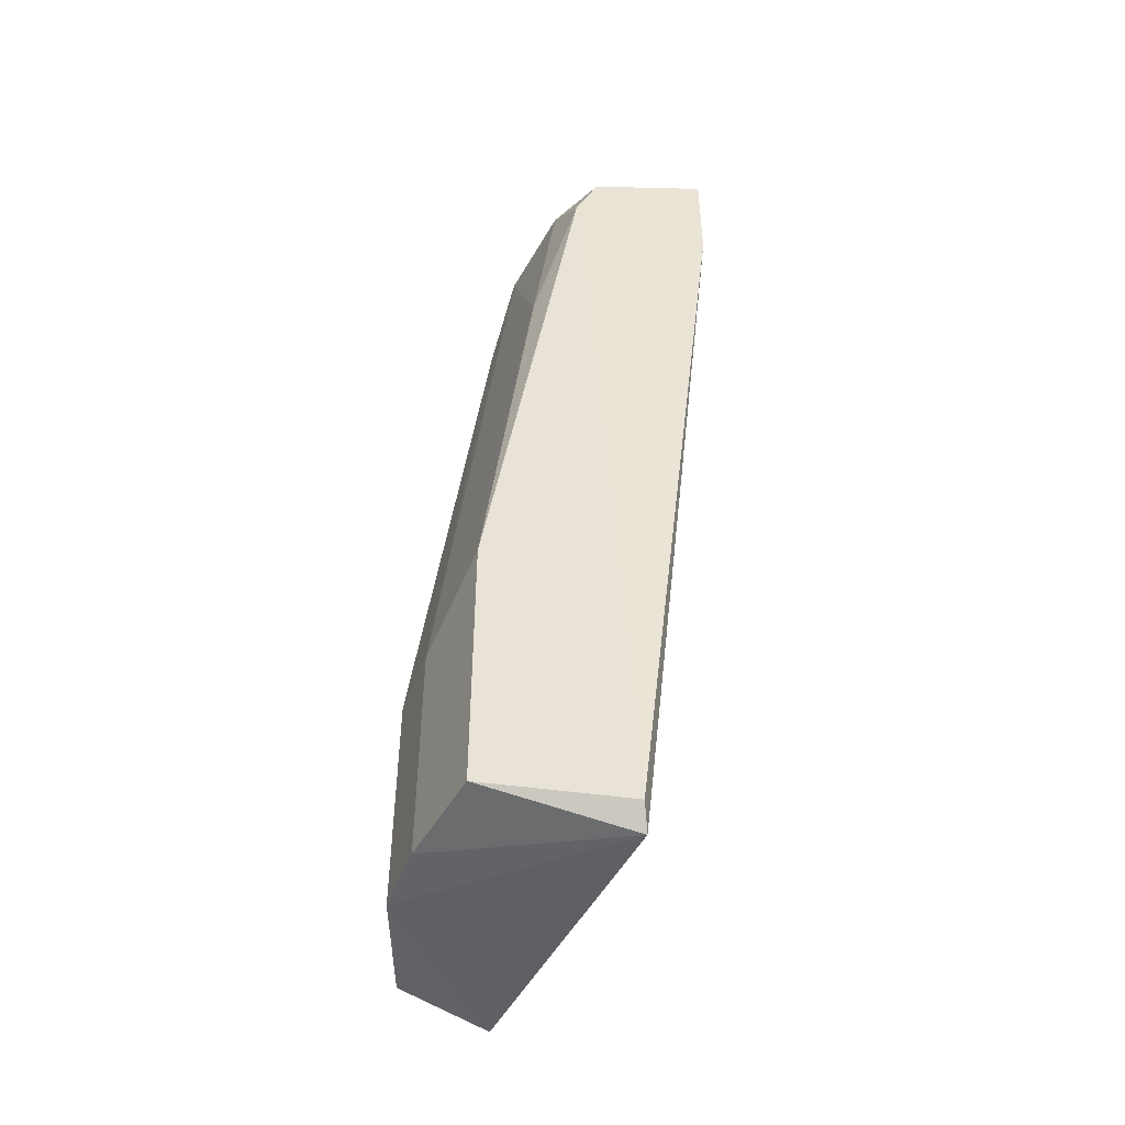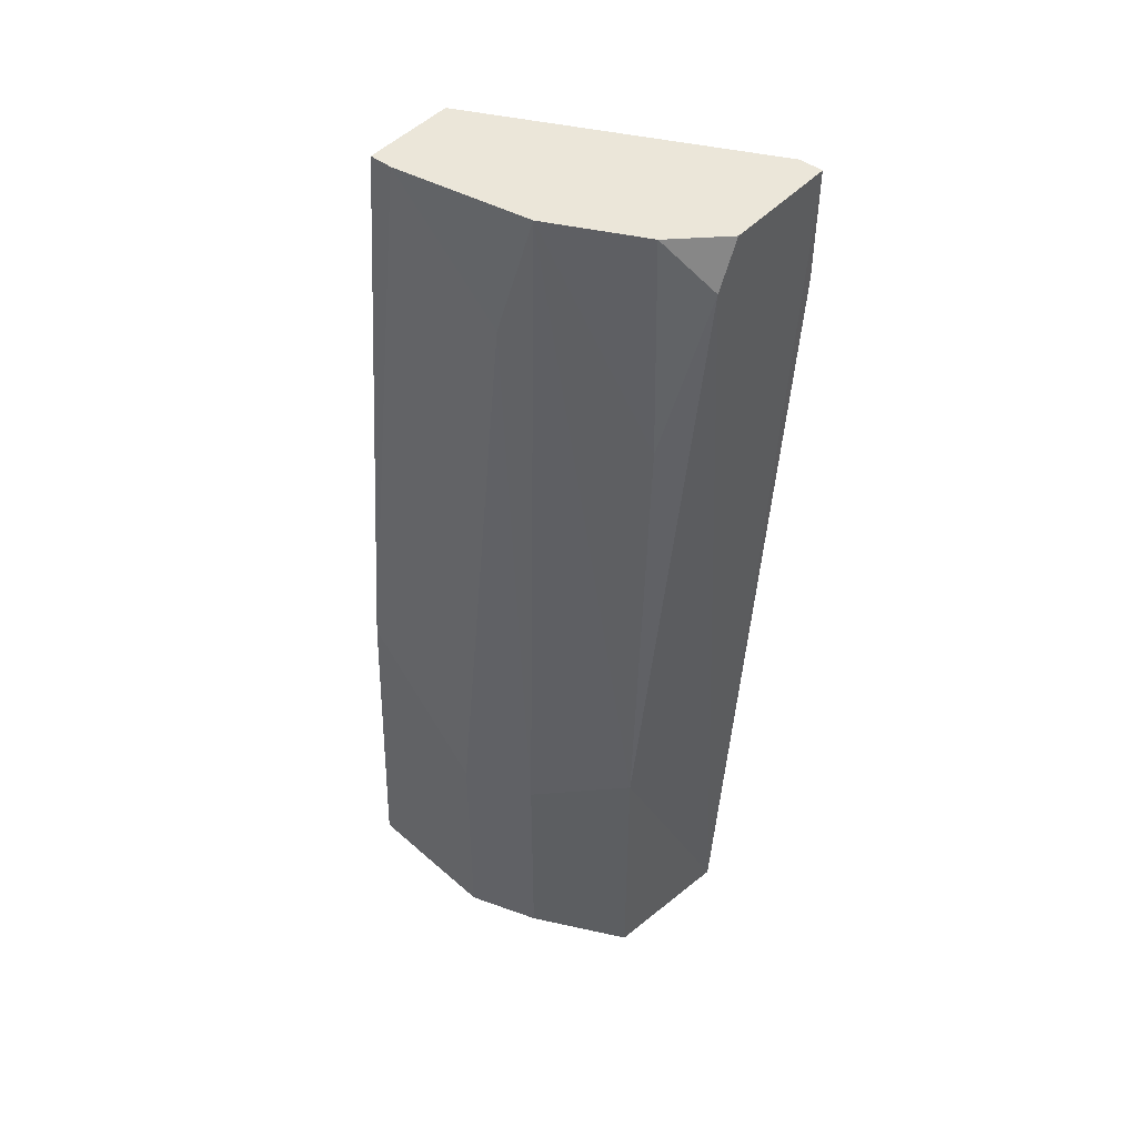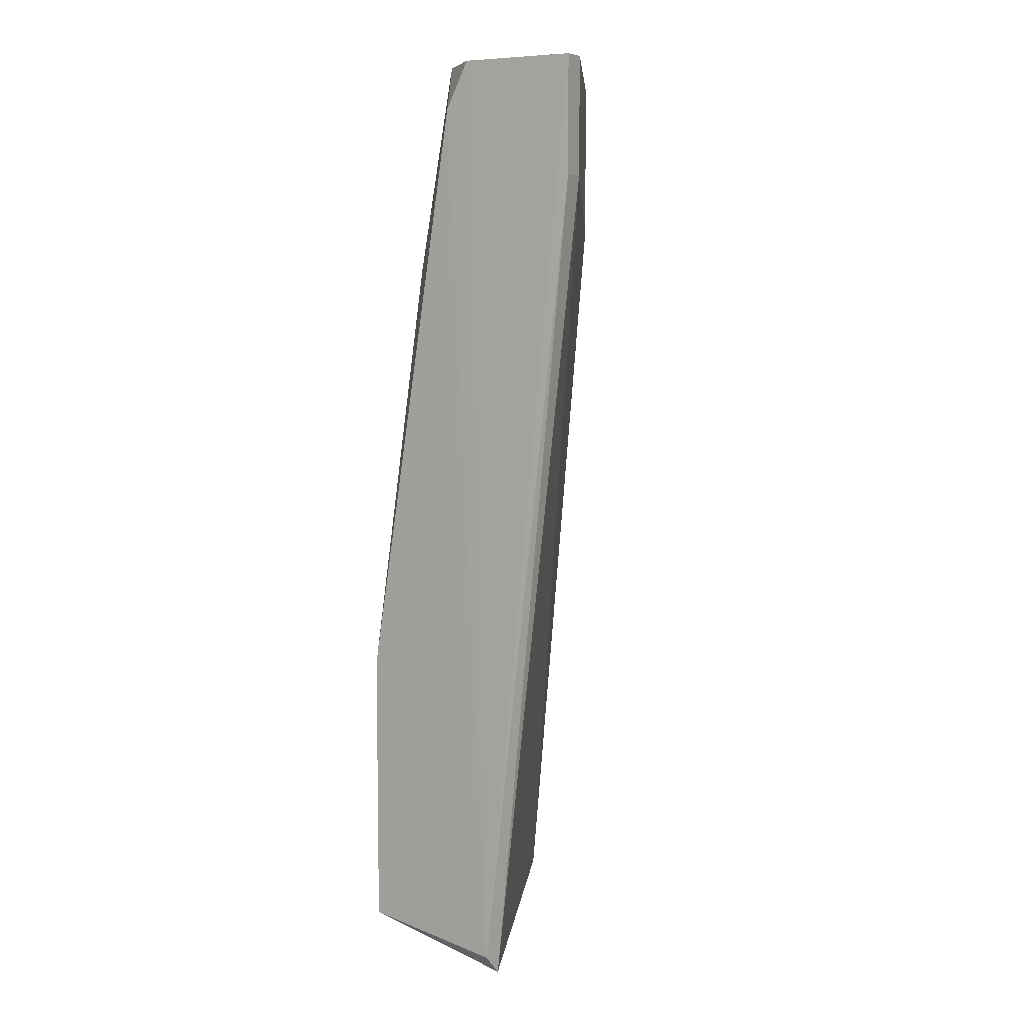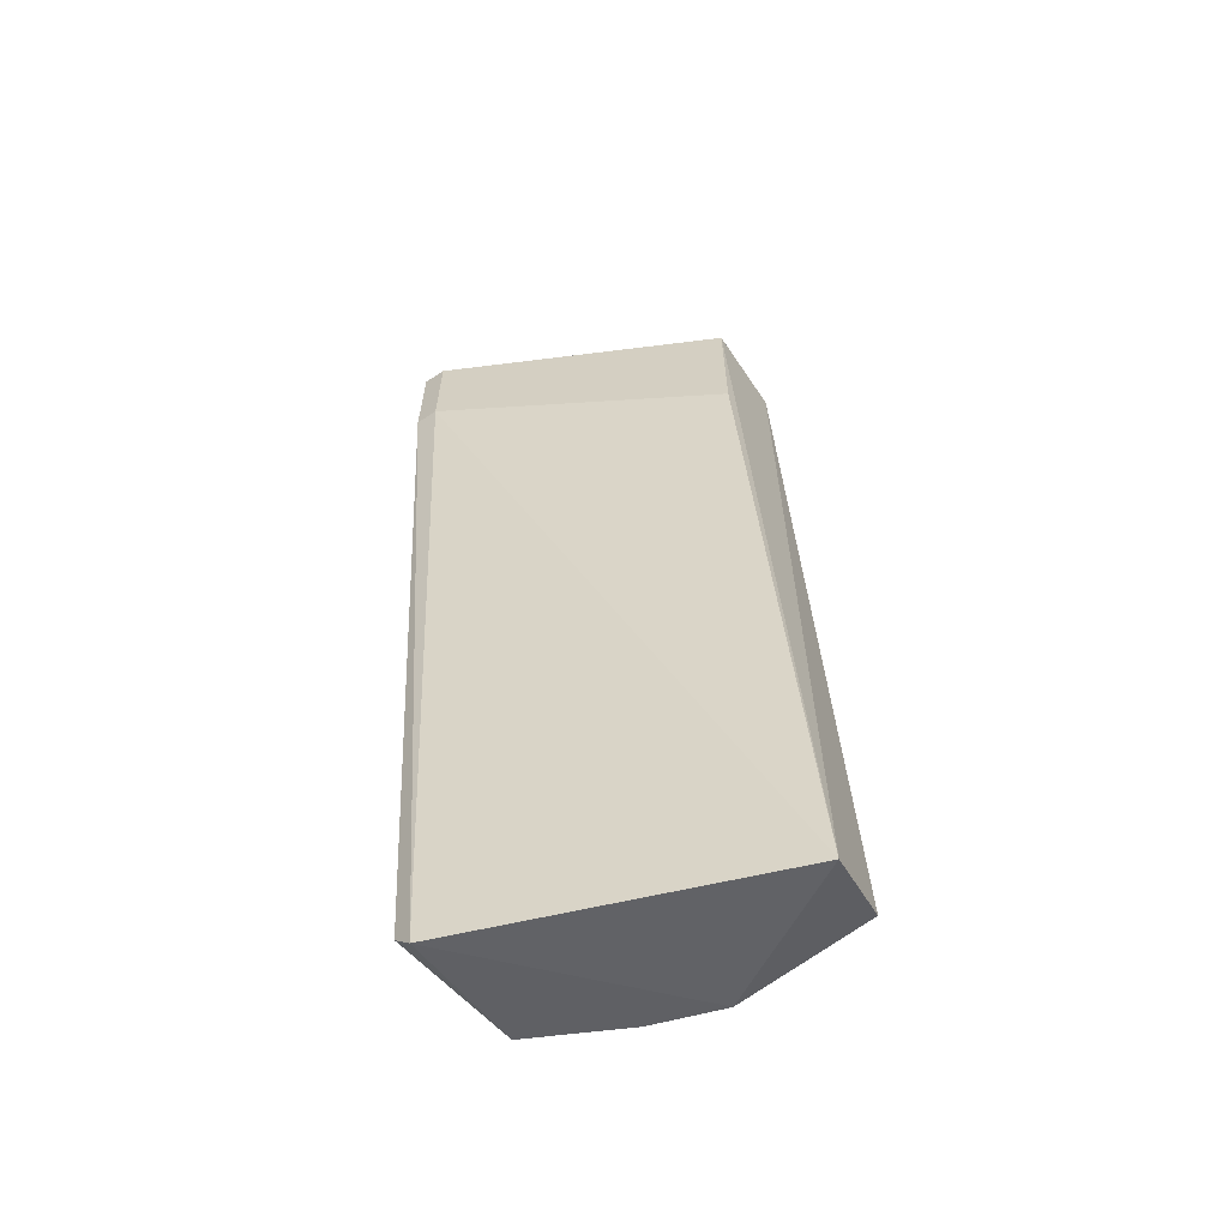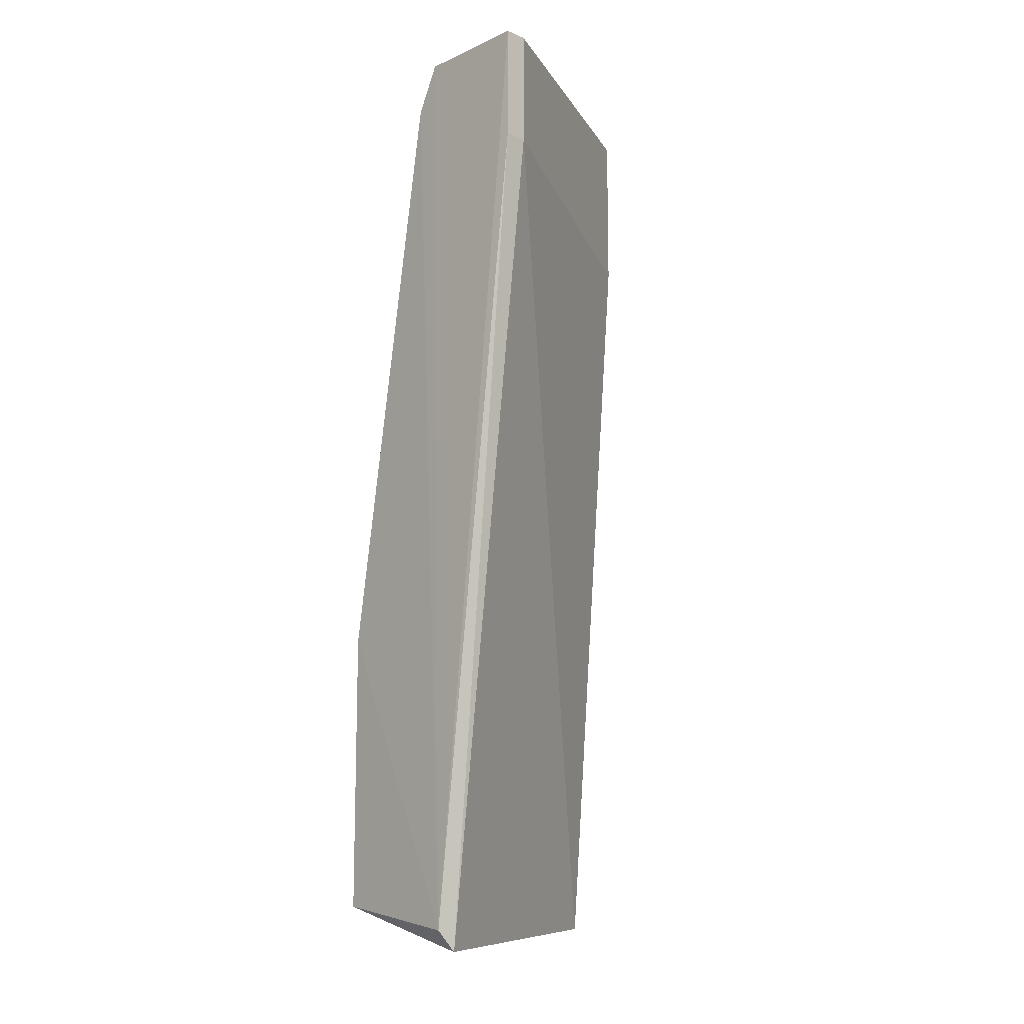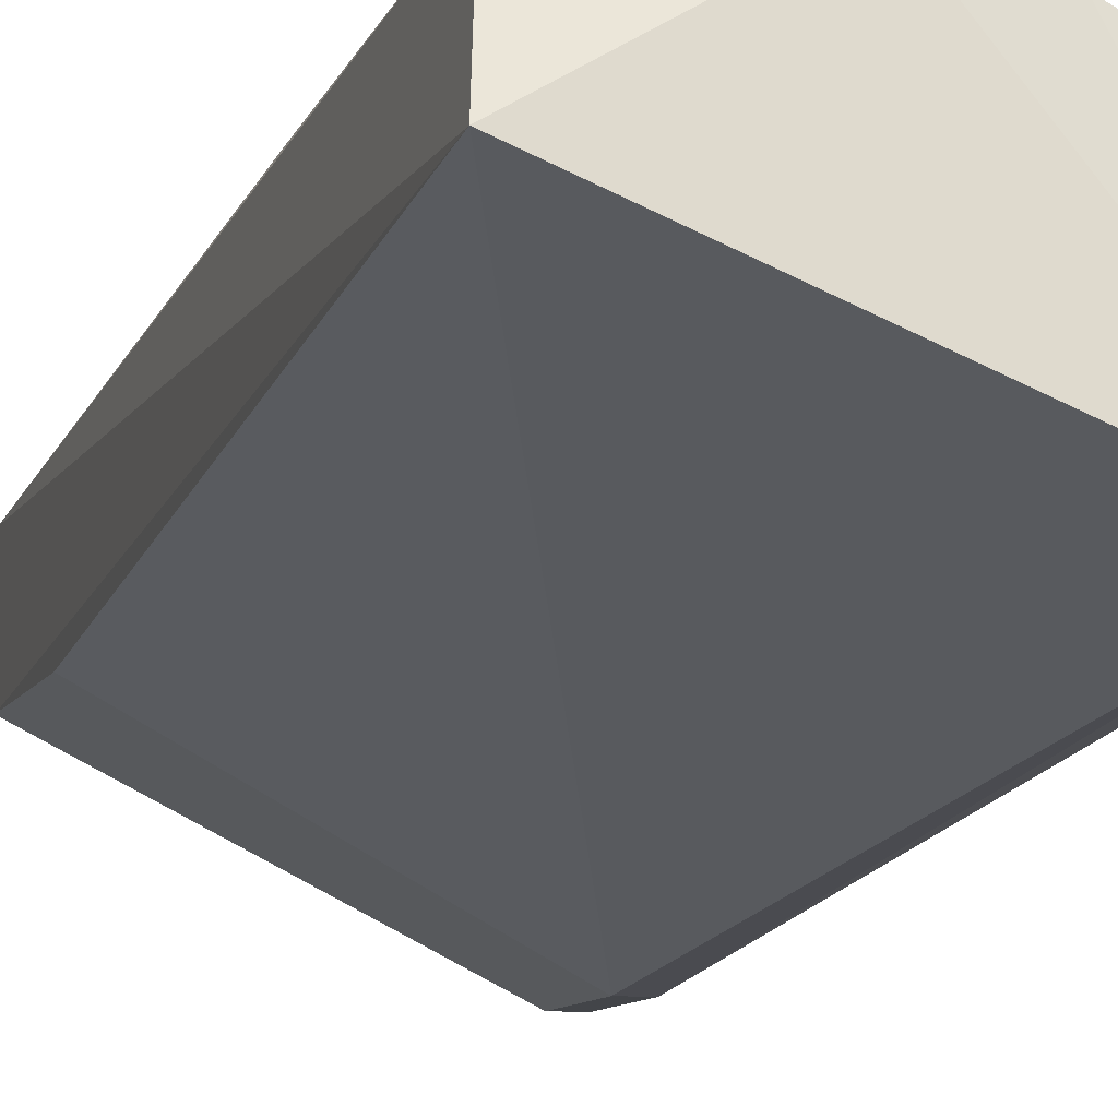
<metadata>
{"format":"obj","ext":"obj","renderer":"f3d","projection":"perspective","resolution":1024,"background":"white","views":[{"elev":-47.8,"azim":88.4,"up":"+Y"},{"elev":47.3,"azim":40.6,"up":"+Y"},{"elev":6.9,"azim":120.0,"up":"+Y"},{"elev":-62.0,"azim":-146.2,"up":"+Y"},{"elev":-12.3,"azim":136.1,"up":"+Y"},{"elev":-8.9,"azim":-15.9,"up":"+Z"}]}
</metadata>
<code>
v 0.0427 0.2739 0.1957
v -0.07858 -0.154 0.2185
v 0.05904 -0.1625 0.1611
v 0.02134 -0.1425 0.2491
v -0.07473 0.2739 0.1851
v 0.05338 0.2205 0.121
v -0.06405 0.02839 0.2598
v 0.06406 -0.01432 0.2277
v -0.07473 0.2739 0.2277
v 0.06406 0.2739 0.121
v -0.07287 -0.1369 0.2579
v -0.01065 -0.03564 0.2598
v -1.3e-05 0.2739 0.2171
v 0.06406 -0.1425 0.2277
v 0.06406 0.2525 0.1851
v 0.06755 -0.1529 0.1624
v -0.07473 0.1992 0.1851
v -0.01065 -0.1425 0.2598
v 0.02134 -0.03564 0.2491
v -0.01065 0.2205 0.2277
v 0.05338 0.2739 0.121
v 0.05338 0.1778 0.2064
v 0.06406 0.2205 0.121
v 0.06406 0.2739 0.1744
v -0.06405 0.2739 0.2277
f 7 20 25
f 3 2 6
f 1 5 9
f 5 2 9
f 5 1 10
f 9 2 11
f 7 9 11
f 1 9 13
f 4 3 14
f 8 4 14
f 14 3 16
f 8 14 16
f 15 8 16
f 2 5 17
f 6 2 17
f 5 6 17
f 2 3 18
f 3 4 18
f 11 2 18
f 7 11 18
f 4 12 18
f 12 7 18
f 4 8 19
f 12 4 19
f 8 13 19
f 19 13 20
f 7 12 20
f 12 19 20
f 6 5 21
f 5 10 21
f 10 6 21
f 1 13 22
f 13 8 22
f 15 1 22
f 8 15 22
f 3 6 23
f 6 10 23
f 10 16 23
f 16 3 23
f 10 1 24
f 1 15 24
f 16 10 24
f 15 16 24
f 9 7 25
f 13 9 25
f 20 13 25

</code>
